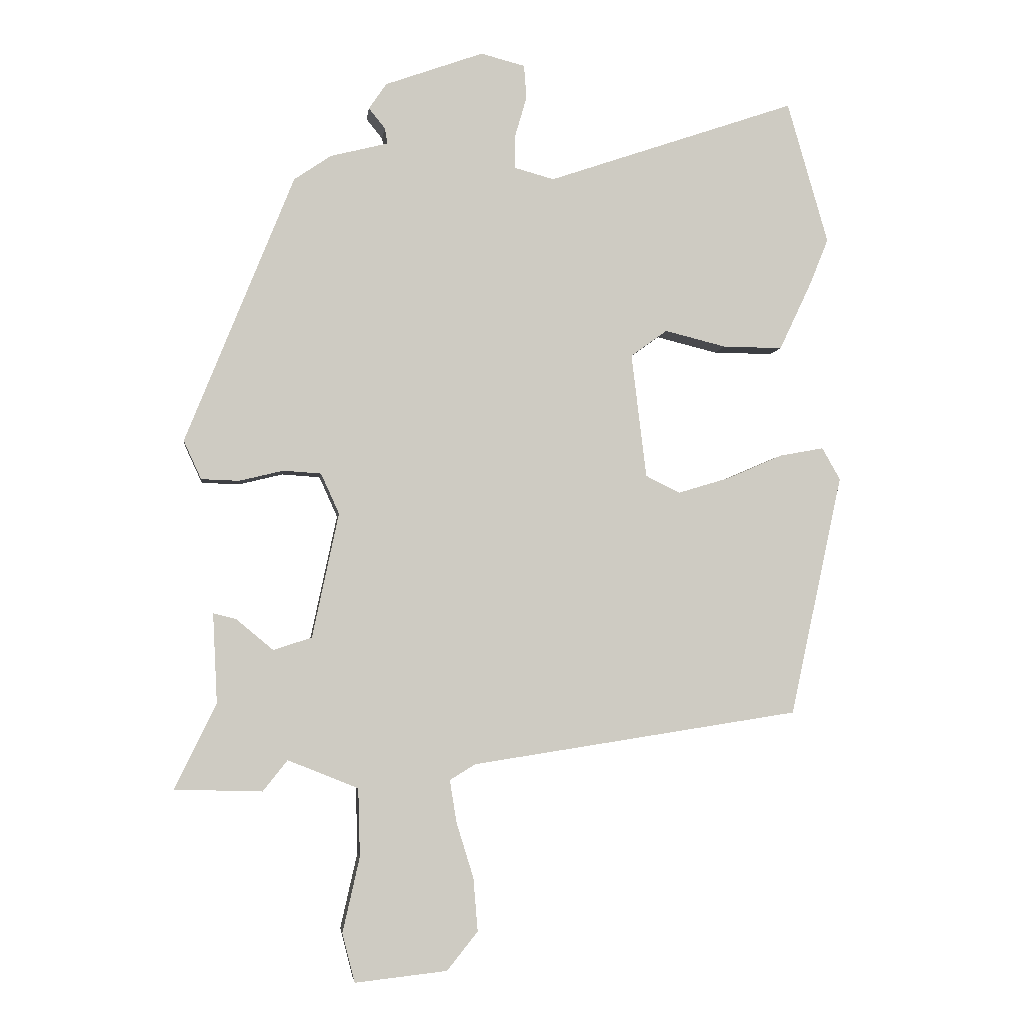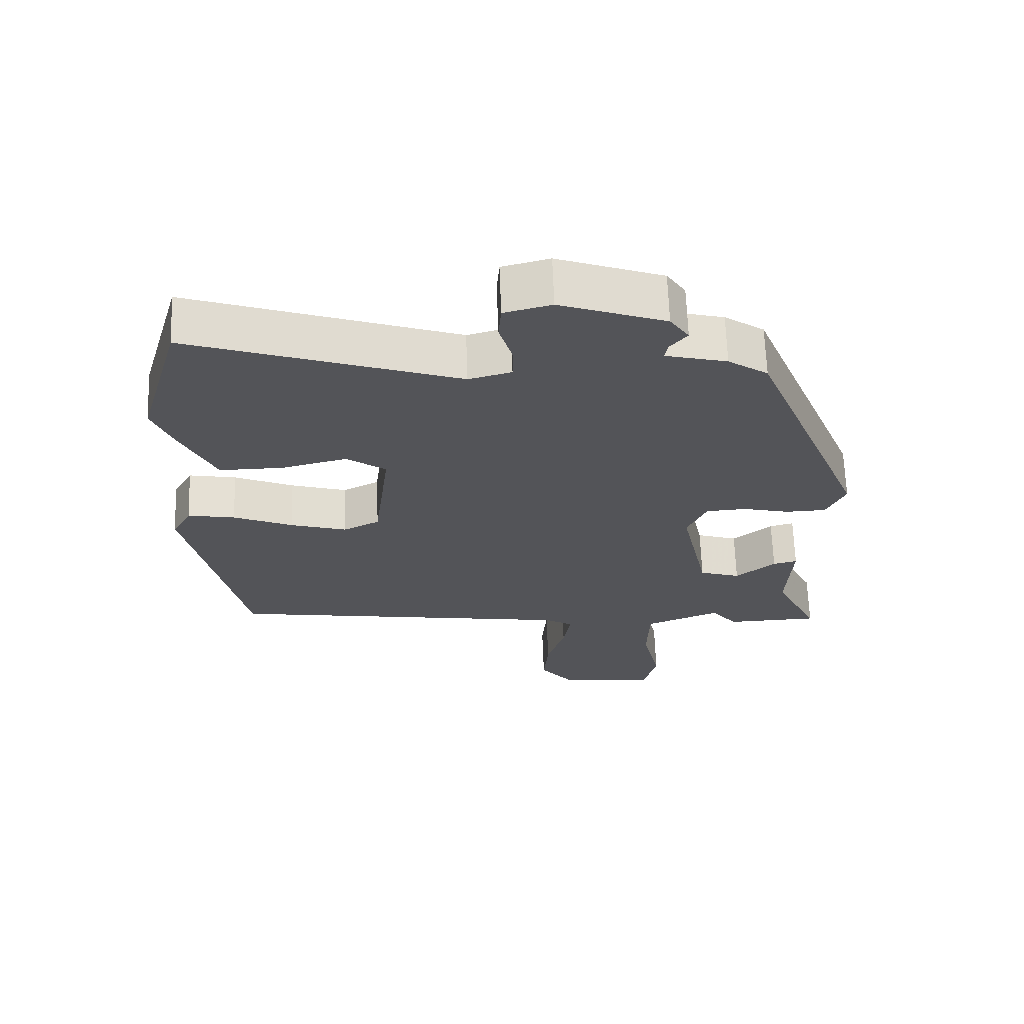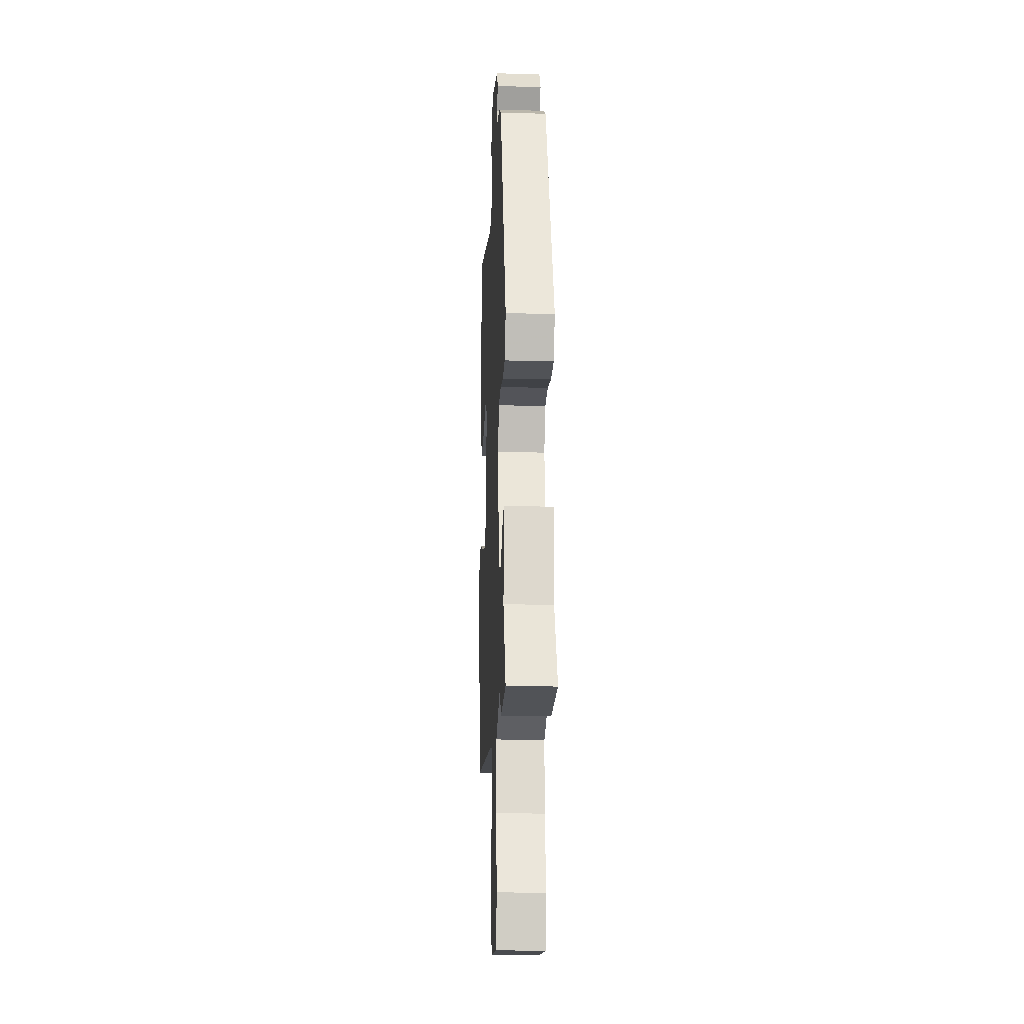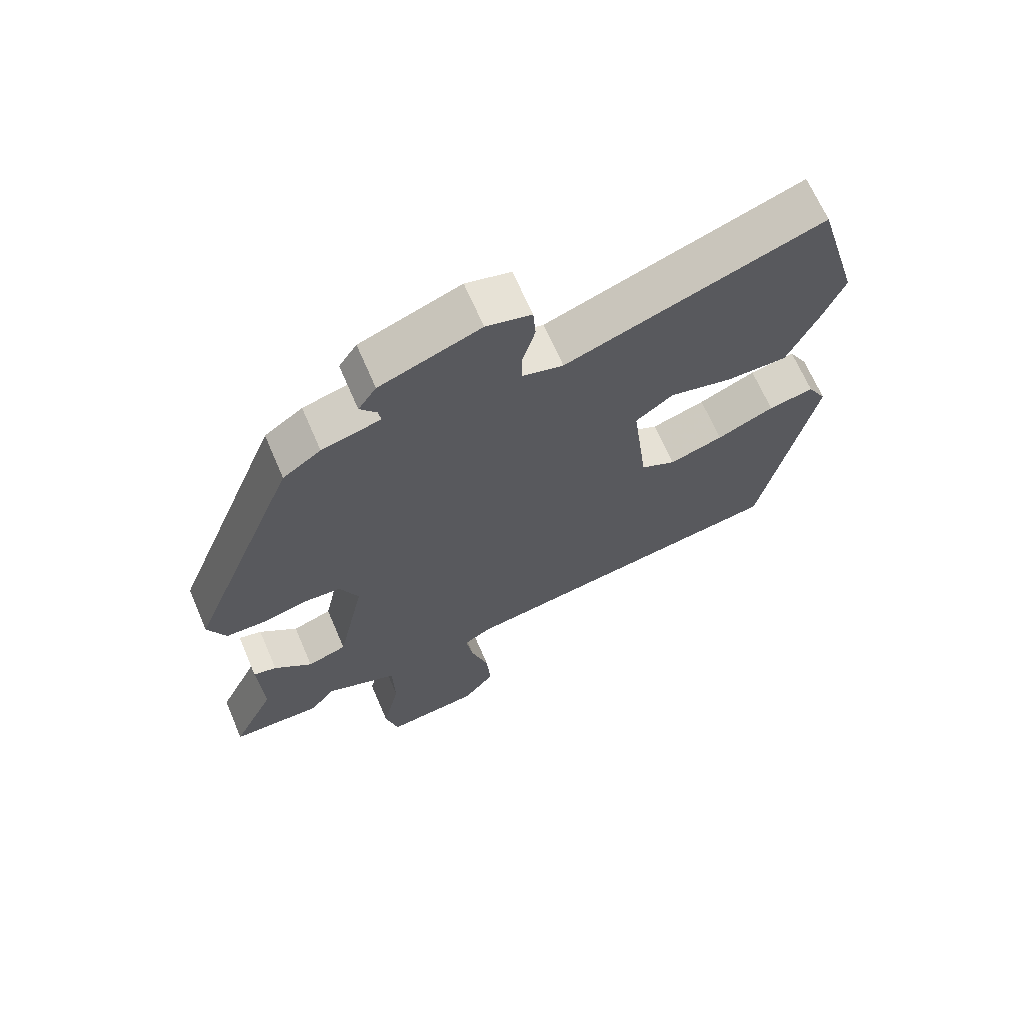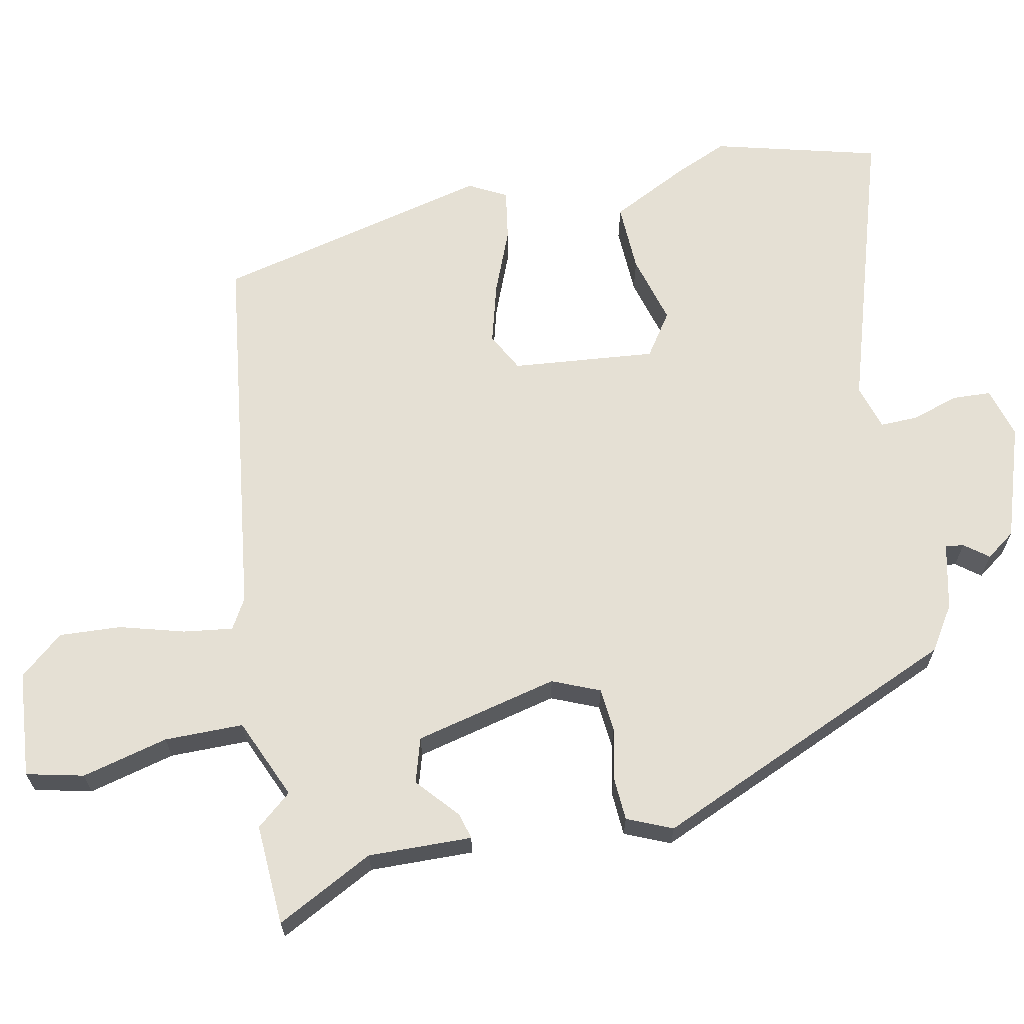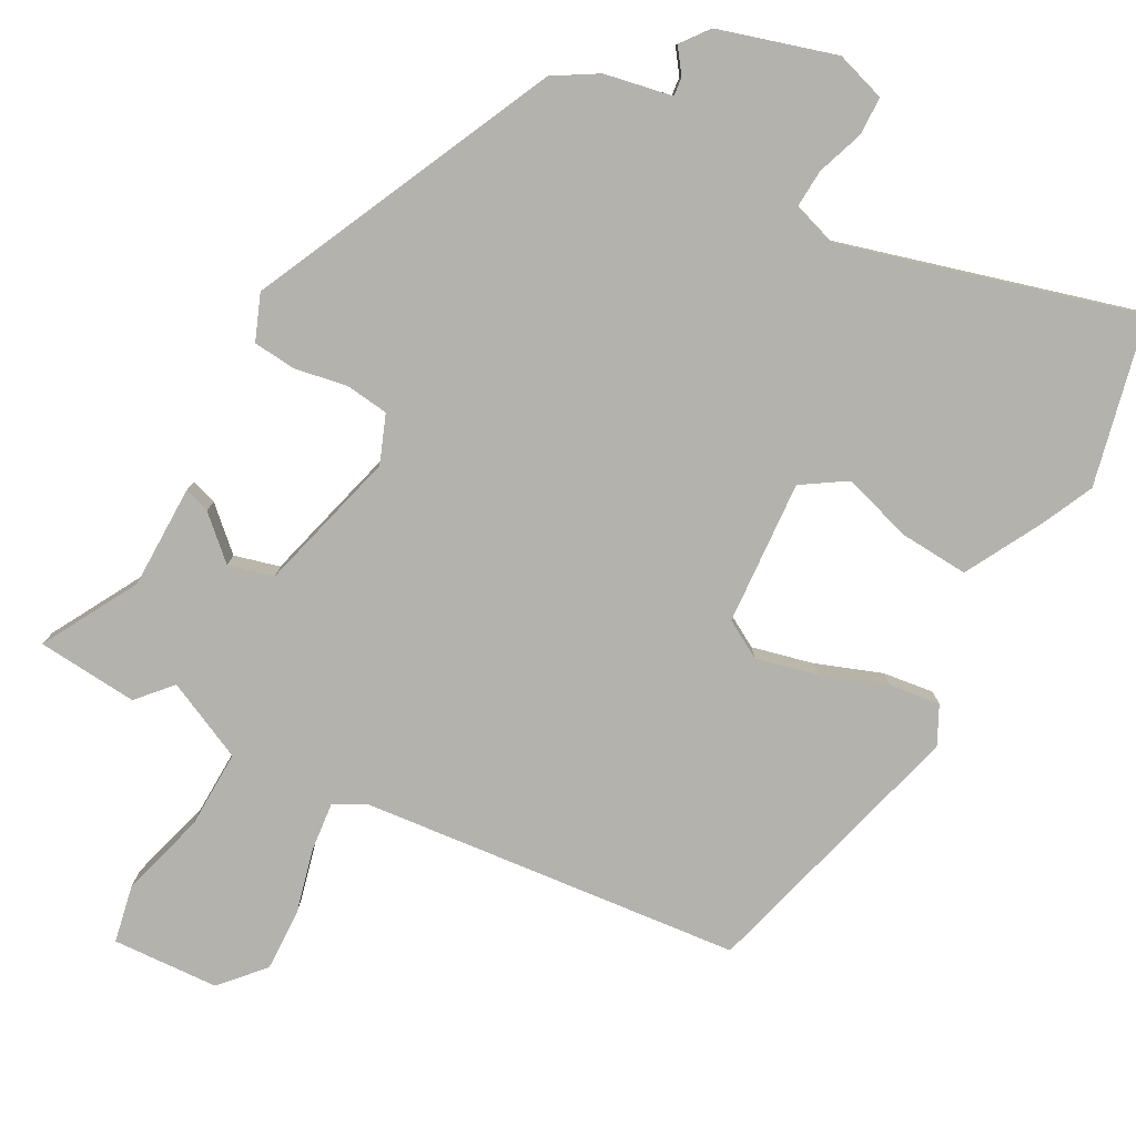
<metadata>
{"format":"obj","ext":"obj","renderer":"f3d","projection":"perspective","resolution":1024,"background":"white","views":[{"elev":-4.0,"azim":-7.2,"up":"+Z"},{"elev":66.2,"azim":177.9,"up":"+Z"},{"elev":-20.1,"azim":-92.8,"up":"+Z"},{"elev":67.1,"azim":-23.3,"up":"+Z"},{"elev":65.5,"azim":-102.9,"up":"+Y"},{"elev":-79.4,"azim":-31.6,"up":"+Y"}]}
</metadata>
<code>
v 0.463 0.07 -0.381
v -0.058 0.07 -0.462
v -0.099 0.07 -0.487
v -0.088 0.07 -0.555
v -0.061 0.07 -0.642
v -0.054 0.07 -0.727
v -0.103 0.07 -0.788
v -0.249 0.07 -0.804
v -0.269 0.07 -0.726
v -0.242 0.07 -0.607
v -0.245 0.07 -0.499
v -0.357 0.07 -0.454
v -0.396 0.07 -0.503
v -0.535 0.07 -0.499
v -0.469 0.07 -0.364
v -0.476 0.07 -0.222
v -0.44 0.07 -0.231
v -0.381 0.07 -0.28
v -0.32 0.07 -0.26
v -0.278 0.07 -0.062
v -0.307 0.07 0.002
v -0.367 0.07 0.006
v -0.437 0.07 -0.011
v -0.497 0.07 -0.009
v -0.525 0.07 0.052
v -0.353 0.07 0.478
v -0.294 0.07 0.518
v -0.203 0.07 0.541
v -0.207 0.07 0.566
v -0.233 0.07 0.598
v -0.205 0.07 0.639
v -0.049 0.07 0.695
v 0.021 0.07 0.677
v 0.025 0.07 0.624
v 0.006 0.07 0.559
v 0.006 0.07 0.507
v 0.069 0.07 0.49
v 0.464 0.07 0.625
v 0.529 0.07 0.4
v 0.5 0.07 0.328
v 0.448 0.07 0.218
v 0.353 0.07 0.219
v 0.256 0.07 0.243
v 0.198 0.07 0.201
v 0.222 0.07 0.004
v 0.276 0.07 -0.023
v 0.359 0.07 0.002
v 0.447 0.07 0.04
v 0.517 0.07 0.053
v 0.546 0.07 0.002
v 0.463 0 -0.381
v -0.058 0 -0.462
v -0.099 0 -0.487
v -0.088 0 -0.555
v -0.061 0 -0.642
v -0.054 0 -0.727
v -0.103 0 -0.788
v -0.249 0 -0.804
v -0.269 0 -0.726
v -0.242 0 -0.607
v -0.245 0 -0.499
v -0.357 0 -0.454
v -0.396 0 -0.503
v -0.535 0 -0.499
v -0.469 0 -0.364
v -0.476 0 -0.222
v -0.44 0 -0.231
v -0.381 0 -0.28
v -0.32 0 -0.26
v -0.278 0 -0.062
v -0.307 0 0.002
v -0.367 0 0.006
v -0.437 0 -0.011
v -0.497 0 -0.009
v -0.525 0 0.052
v -0.353 0 0.478
v -0.294 0 0.518
v -0.203 0 0.541
v -0.207 0 0.566
v -0.233 0 0.598
v -0.205 0 0.639
v -0.049 0 0.695
v 0.021 0 0.677
v 0.025 0 0.624
v 0.006 0 0.559
v 0.006 0 0.507
v 0.069 0 0.49
v 0.464 0 0.625
v 0.529 0 0.4
v 0.5 0 0.328
v 0.448 0 0.218
v 0.353 0 0.219
v 0.256 0 0.243
v 0.198 0 0.201
v 0.222 0 0.004
v 0.276 0 -0.023
v 0.359 0 0.002
v 0.447 0 0.04
v 0.517 0 0.053
v 0.546 0 0.002
f 50 1 2
f 49 50 2
f 48 49 2
f 47 48 2
f 46 47 2 3
f 45 46 3
f 44 45 3
f 41 42 43
f 40 41 43
f 39 40 43
f 38 39 43
f 37 38 43
f 36 37 43 44
f 33 34 35
f 32 33 35
f 31 32 35
f 30 31 35
f 29 30 35
f 28 29 35 36
f 28 36 44
f 27 28 44
f 26 27 44
f 25 26 44
f 24 25 44
f 23 24 44
f 22 23 44
f 15 16 17 18
f 15 18 19
f 14 15 19
f 13 14 19
f 12 13 19
f 11 12 19 20
f 8 9 10
f 7 8 10
f 6 7 10
f 5 6 10
f 4 5 10
f 3 4 10 11
f 44 3 11 20
f 21 22 44
f 20 21 44
f 52 51 100
f 52 100 99
f 52 99 98
f 52 98 97
f 53 52 97 96
f 53 96 95
f 53 95 94
f 93 92 91
f 93 91 90
f 93 90 89
f 93 89 88
f 93 88 87
f 94 93 87 86
f 85 84 83
f 85 83 82
f 85 82 81
f 85 81 80
f 85 80 79
f 86 85 79 78
f 94 86 78
f 94 78 77
f 94 77 76
f 94 76 75
f 94 75 74
f 94 74 73
f 94 73 72
f 68 67 66 65
f 69 68 65
f 69 65 64
f 69 64 63
f 69 63 62
f 70 69 62 61
f 60 59 58
f 60 58 57
f 60 57 56
f 60 56 55
f 60 55 54
f 61 60 54 53
f 70 61 53 94
f 94 72 71
f 94 71 70
f 1 51 52 2
f 2 52 53 3
f 3 53 54 4
f 4 54 55 5
f 5 55 56 6
f 6 56 57 7
f 7 57 58 8
f 8 58 59 9
f 9 59 60 10
f 10 60 61 11
f 11 61 62 12
f 12 62 63 13
f 13 63 64 14
f 14 64 65 15
f 15 65 66 16
f 16 66 67 17
f 17 67 68 18
f 18 68 69 19
f 19 69 70 20
f 20 70 71 21
f 21 71 72 22
f 22 72 73 23
f 23 73 74 24
f 24 74 75 25
f 25 75 76 26
f 26 76 77 27
f 27 77 78 28
f 28 78 79 29
f 29 79 80 30
f 30 80 81 31
f 31 81 82 32
f 32 82 83 33
f 33 83 84 34
f 34 84 85 35
f 35 85 86 36
f 36 86 87 37
f 37 87 88 38
f 38 88 89 39
f 39 89 90 40
f 40 90 91 41
f 41 91 92 42
f 42 92 93 43
f 43 93 94 44
f 44 94 95 45
f 45 95 96 46
f 46 96 97 47
f 47 97 98 48
f 48 98 99 49
f 49 99 100 50
f 50 100 51 1

</code>
